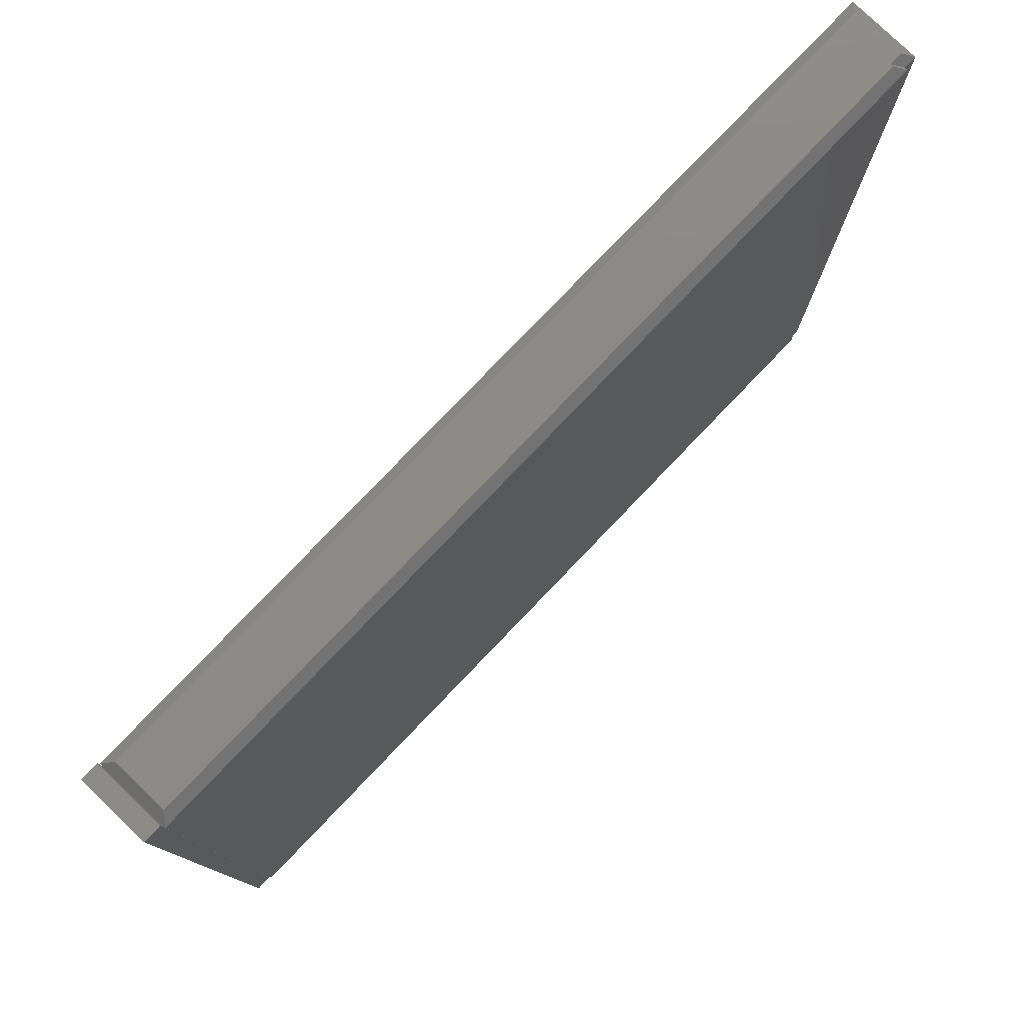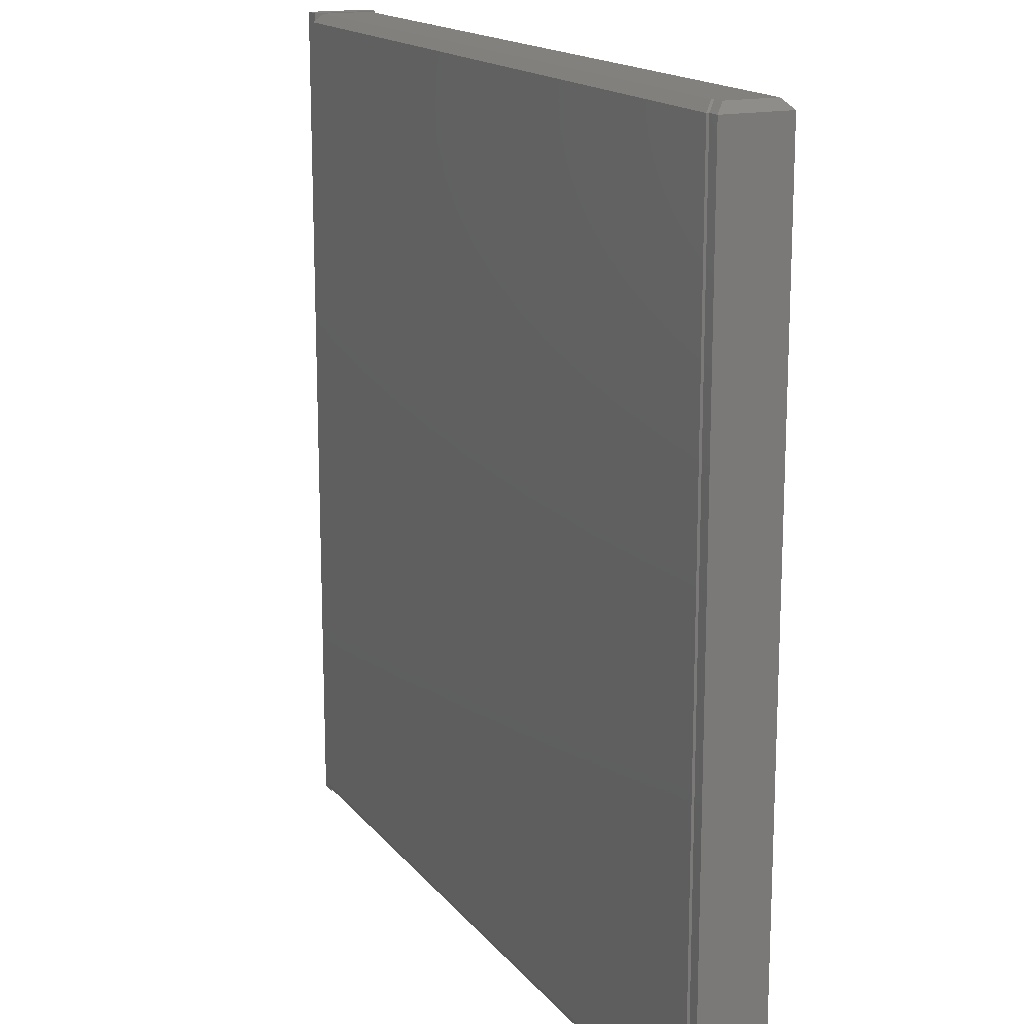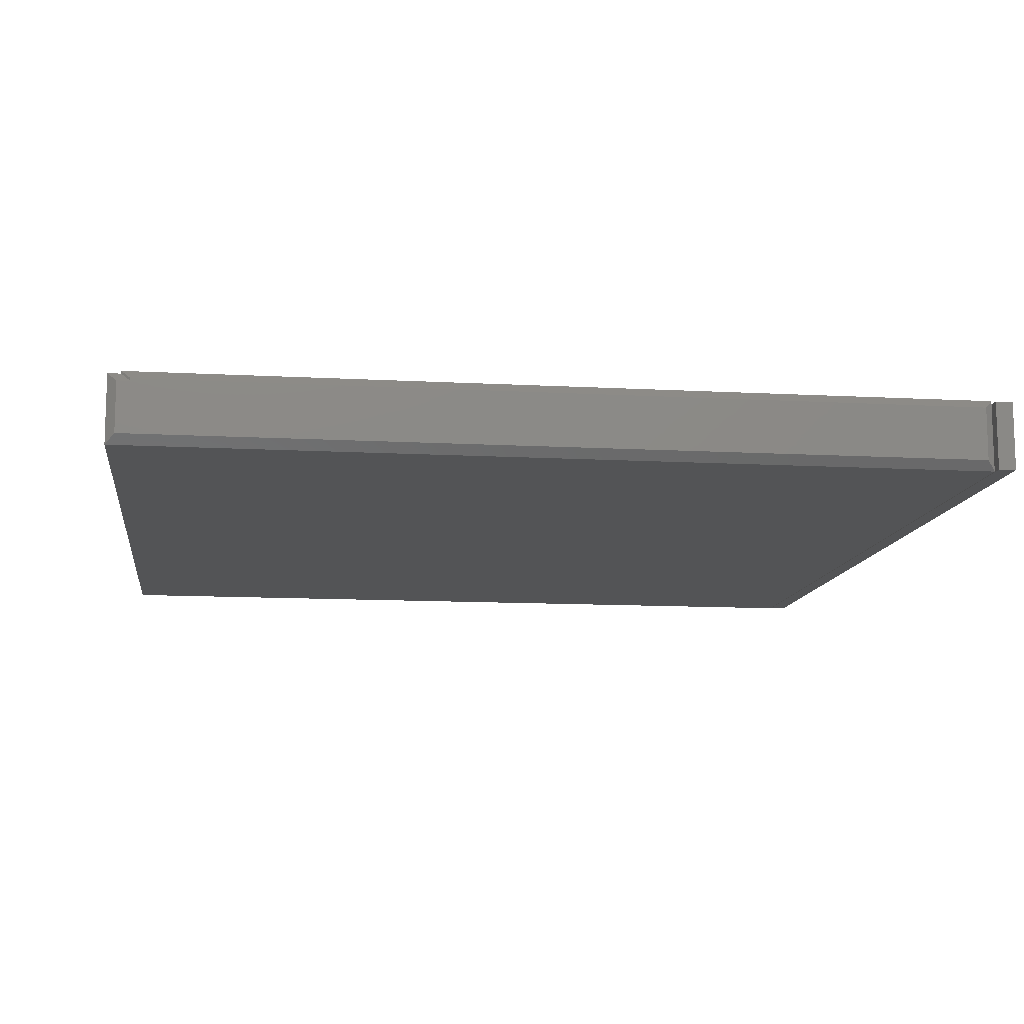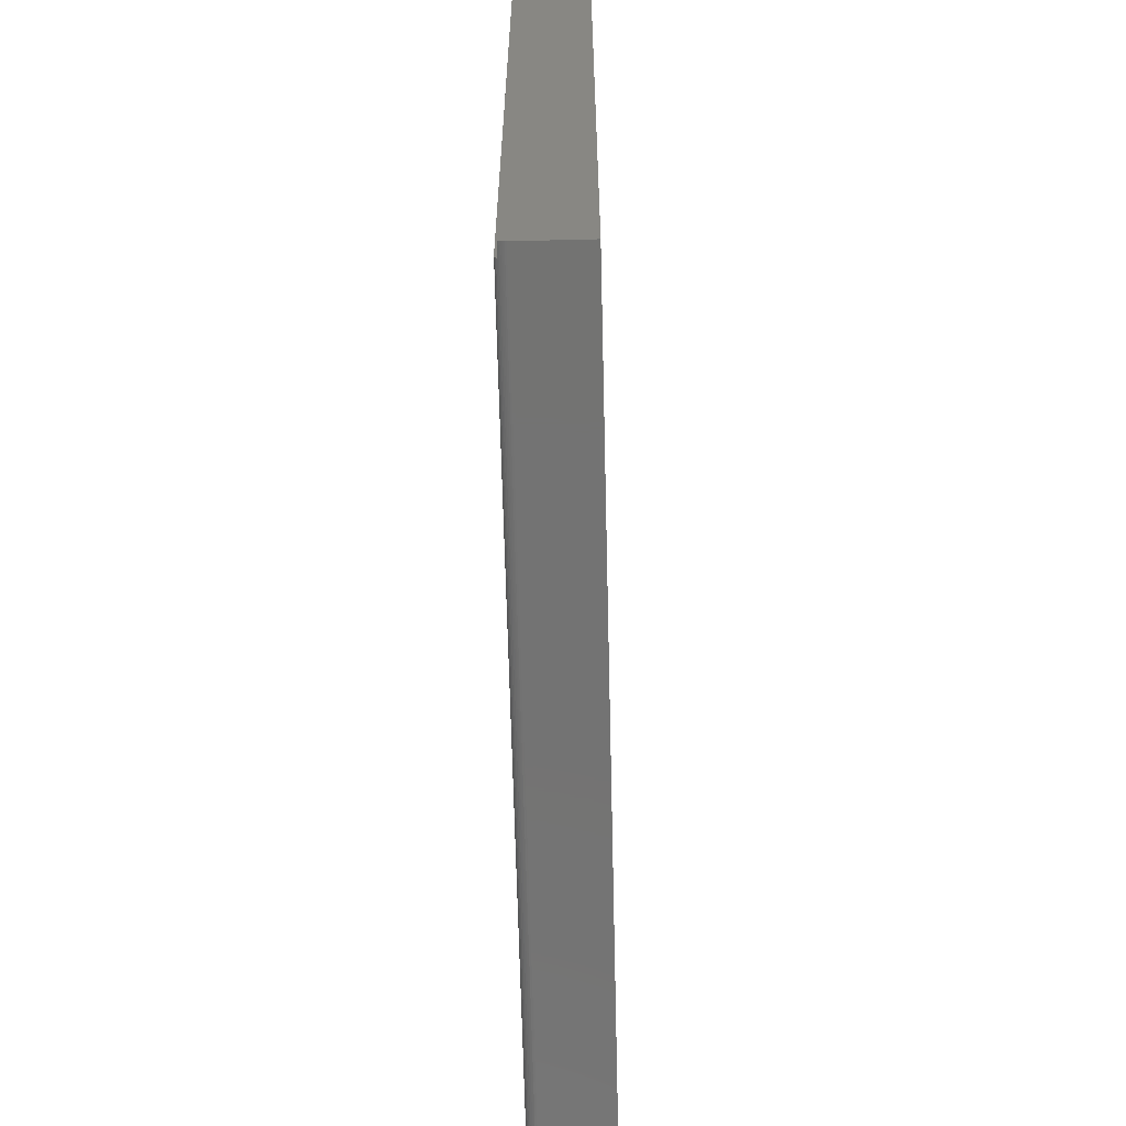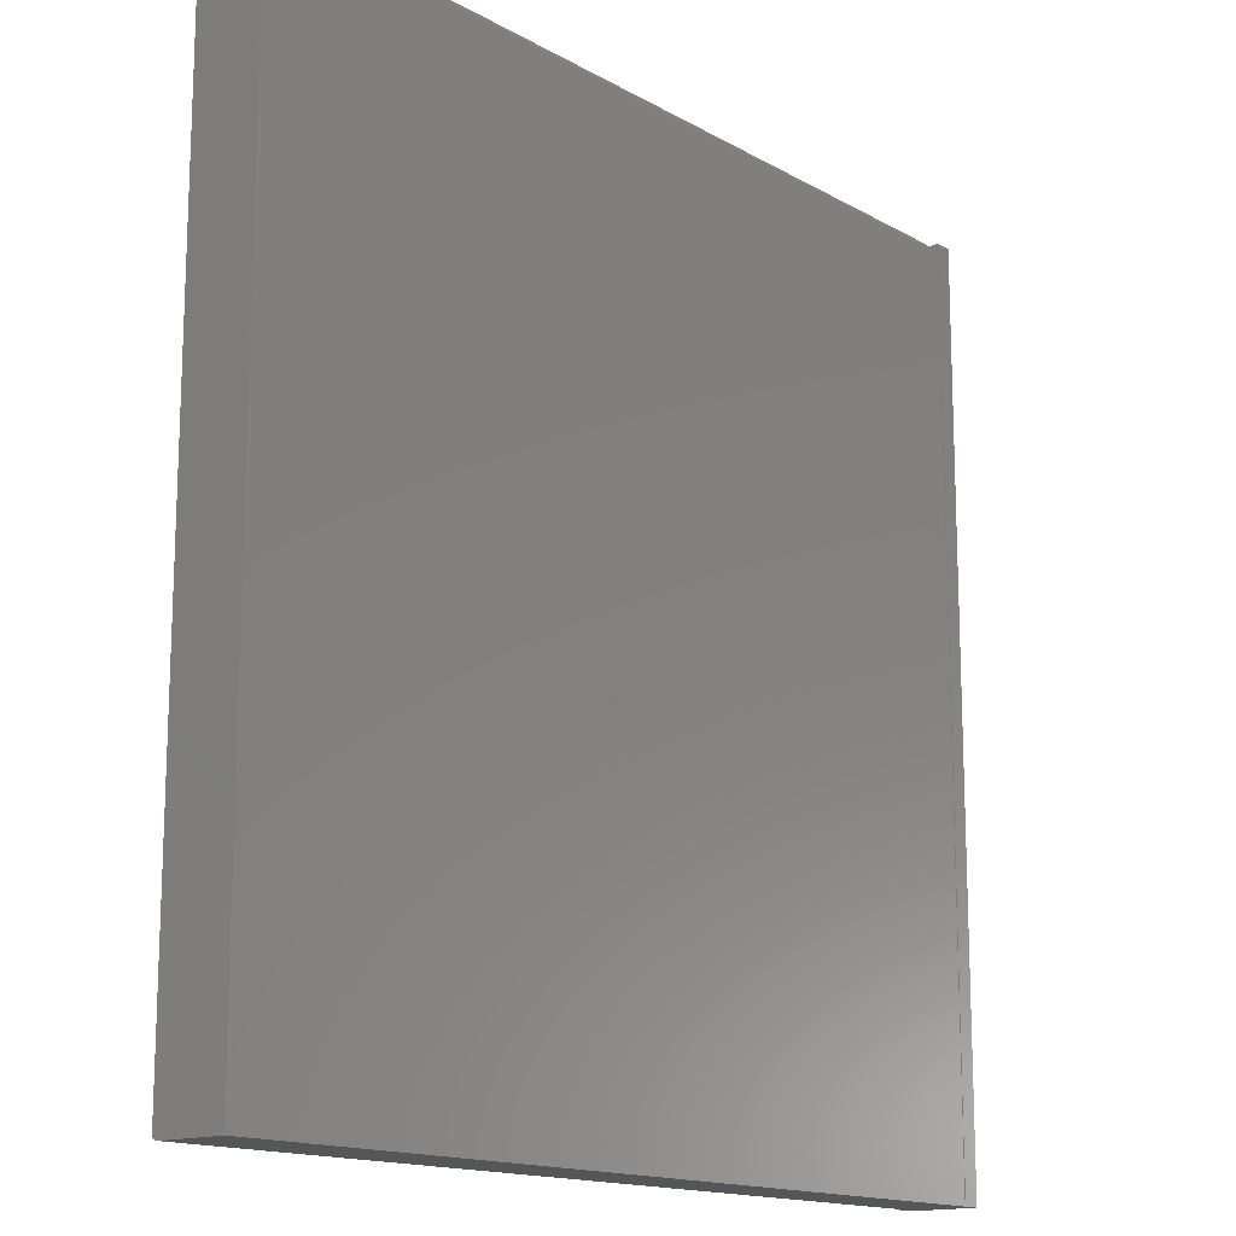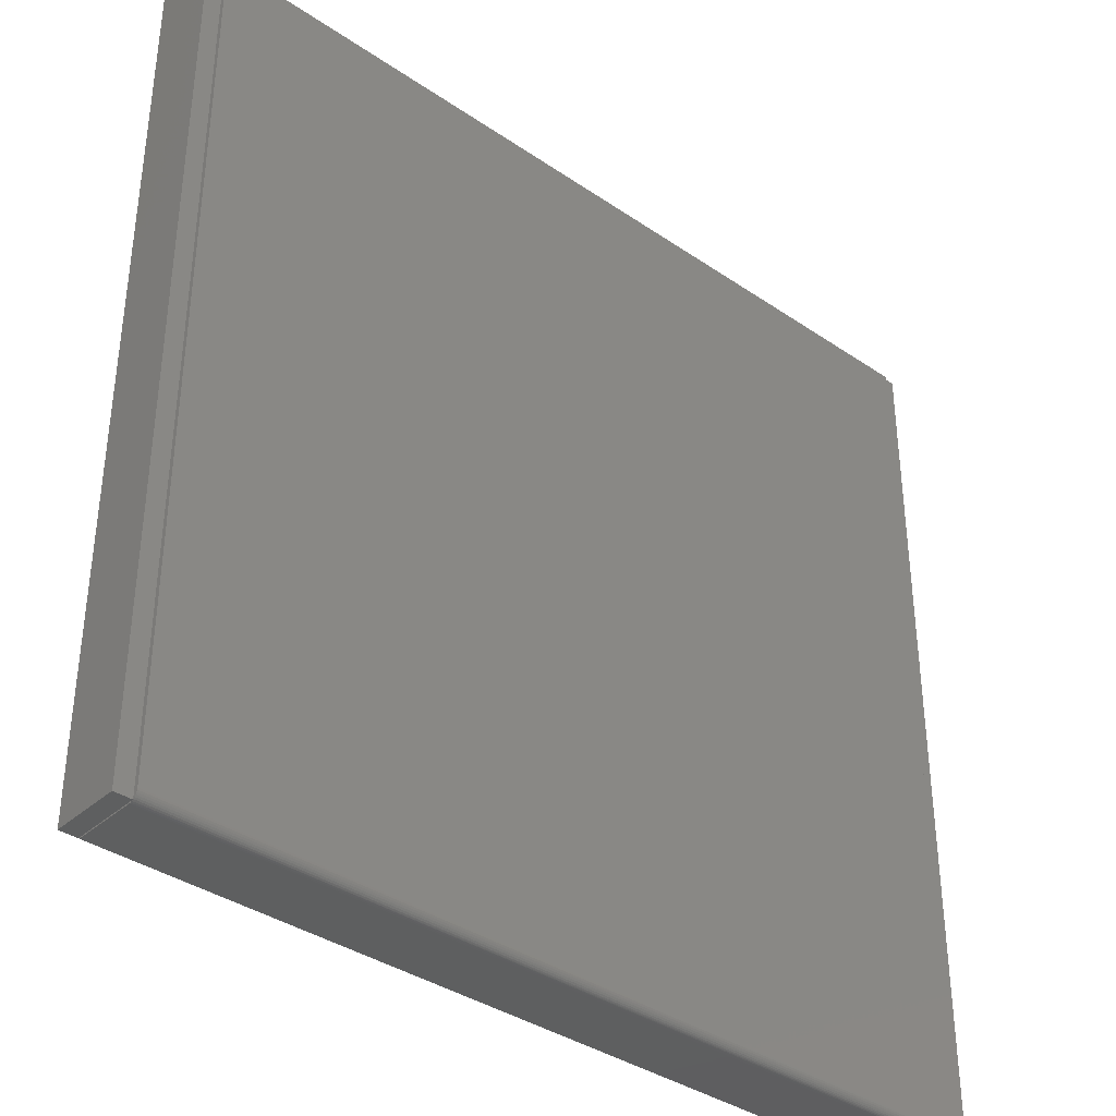
<metadata>
{"format":"stl","ext":"stl","renderer":"f3d","projection":"perspective","resolution":1024,"background":"white","views":[{"elev":79.2,"azim":-46.2,"up":"+Y"},{"elev":16.1,"azim":65.1,"up":"+Y"},{"elev":-11.6,"azim":172.4,"up":"+Z"},{"elev":-65.1,"azim":91.4,"up":"+Y"},{"elev":-14.9,"azim":129.7,"up":"+Y"},{"elev":-37.1,"azim":-41.3,"up":"+Y"}]}
</metadata>
<code>
# stl→obj: 42 verts, 76 faces
v 0.7266 0.7344 0.06702
v -0.7188 0.7344 0.06702
v 0.7266 -0.7344 0.06702
v -0.7188 -0.7344 0.06702
v 0.7266 0.7344 0.0625
v 0.7266 -0.7374 0.06673
v 0.7266 -0.7403 0.06585
v 0.7266 -0.743 0.06442
v 0.7266 -0.7454 0.0625
v -0.7188 -0.75 0.0514
v -0.7188 -0.7497 0.05445
v -0.7188 -0.7488 0.05738
v -0.7188 -0.75 -0.05469
v -0.7188 -0.7474 0.06008
v -0.7188 -0.7454 0.06245
v -0.7188 -0.7431 0.06439
v -0.7188 -0.7404 0.06583
v -0.7188 -0.7374 0.06672
v -0.7188 0.7344 -0.05469
v 0.7484 -0.7454 0.0625
v 0.7484 -0.747 0.06063
v 0.7484 -0.7483 0.05853
v 0.7484 -0.7492 0.05626
v 0.7484 -0.7498 0.05386
v 0.7484 -0.75 0.0514
v 0.7484 -0.75 -0.05469
v 0.7484 0.7344 -0.05469
v 0.7484 0.7344 0.0625
v 0.7109 0.75 0.04688
v 0.7109 0.75 0.0514
v -0.7031 0.75 0.0514
v -0.7031 0.75 -0.03906
v 0.7327 0.75 0.04688
v 0.7327 0.75 -0.03906
v -0.75 -0.75 -0.05469
v -0.7204 -0.75 -0.05469
v -0.75 -0.75 0.0625
v -0.7204 -0.75 0.0625
v -0.75 0.75 -0.05469
v -0.75 0.75 0.0625
v -0.7204 0.75 -0.05469
v -0.7204 0.75 0.0625
f 1 2 3
f 3 2 4
f 5 1 3
f 5 3 6
f 5 6 7
f 5 7 8
f 5 8 9
f 10 11 12
f 13 10 12
f 13 12 14
f 13 14 15
f 13 15 16
f 13 16 17
f 13 17 18
f 13 18 4
f 13 4 2
f 13 2 19
f 20 21 22
f 20 22 23
f 20 23 24
f 20 24 25
f 20 25 26
f 20 26 27
f 20 27 28
f 28 5 20
f 20 5 9
f 13 26 10
f 10 26 25
f 20 14 21
f 20 9 14
f 22 21 14
f 14 12 22
f 22 12 23
f 23 12 11
f 3 4 6
f 6 4 18
f 6 18 7
f 7 18 17
f 7 17 8
f 8 17 16
f 8 16 9
f 9 16 15
f 9 15 14
f 10 25 11
f 11 25 24
f 11 24 23
f 29 30 5
f 30 1 5
f 30 29 31
f 32 31 29
f 32 29 33
f 32 33 34
f 2 31 19
f 19 31 32
f 1 30 2
f 2 30 31
f 5 28 29
f 29 28 33
f 19 27 13
f 13 27 26
f 27 34 28
f 28 34 33
f 19 32 27
f 27 32 34
f 35 36 37
f 37 36 38
f 39 40 41
f 41 40 42
f 40 39 37
f 37 39 35
f 42 40 38
f 38 40 37
f 41 42 36
f 36 42 38
f 39 41 35
f 35 41 36

</code>
